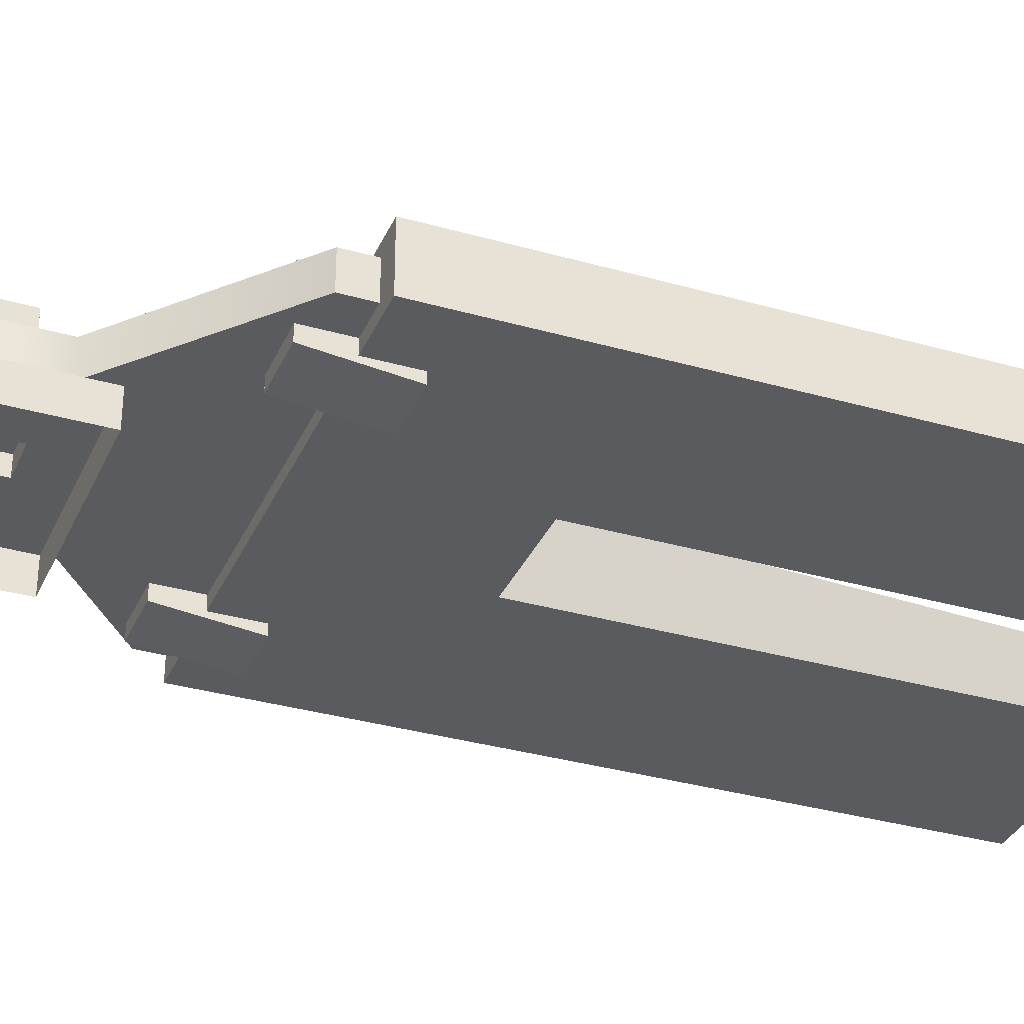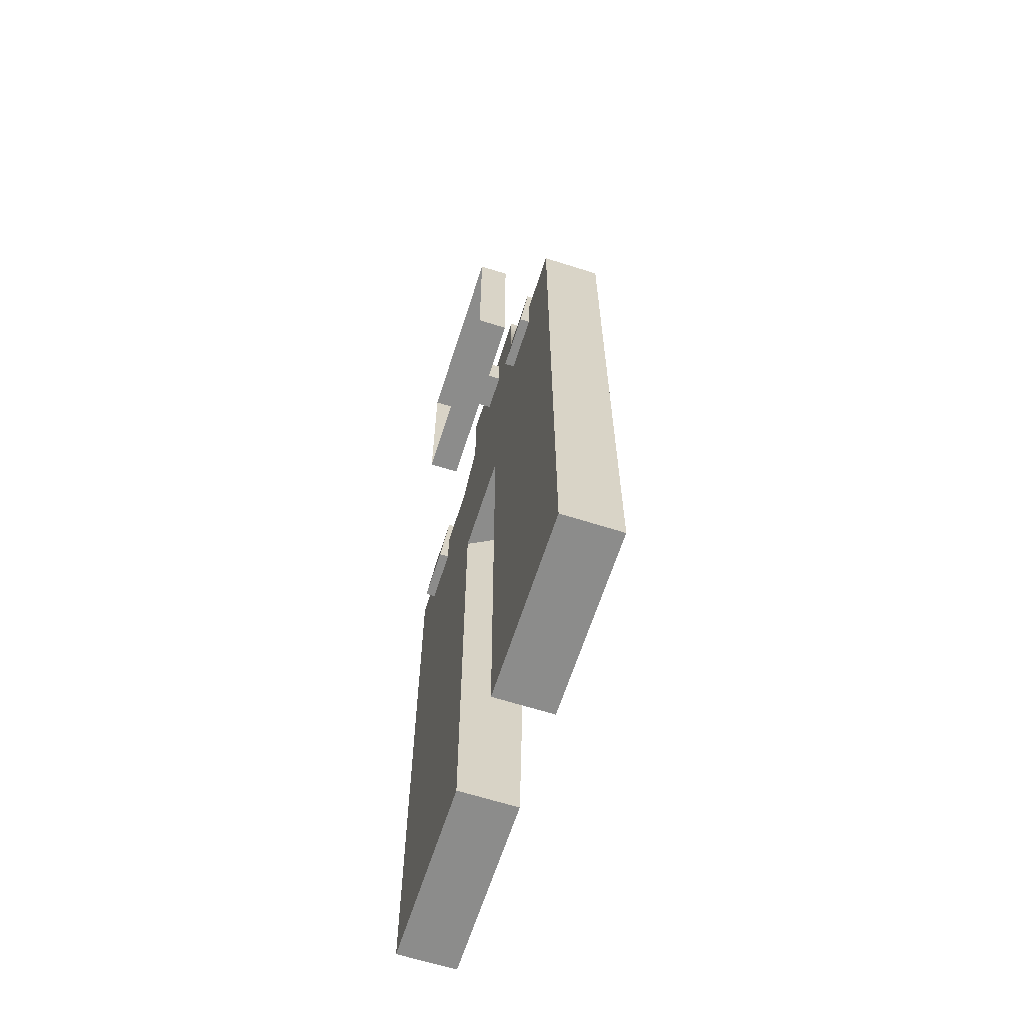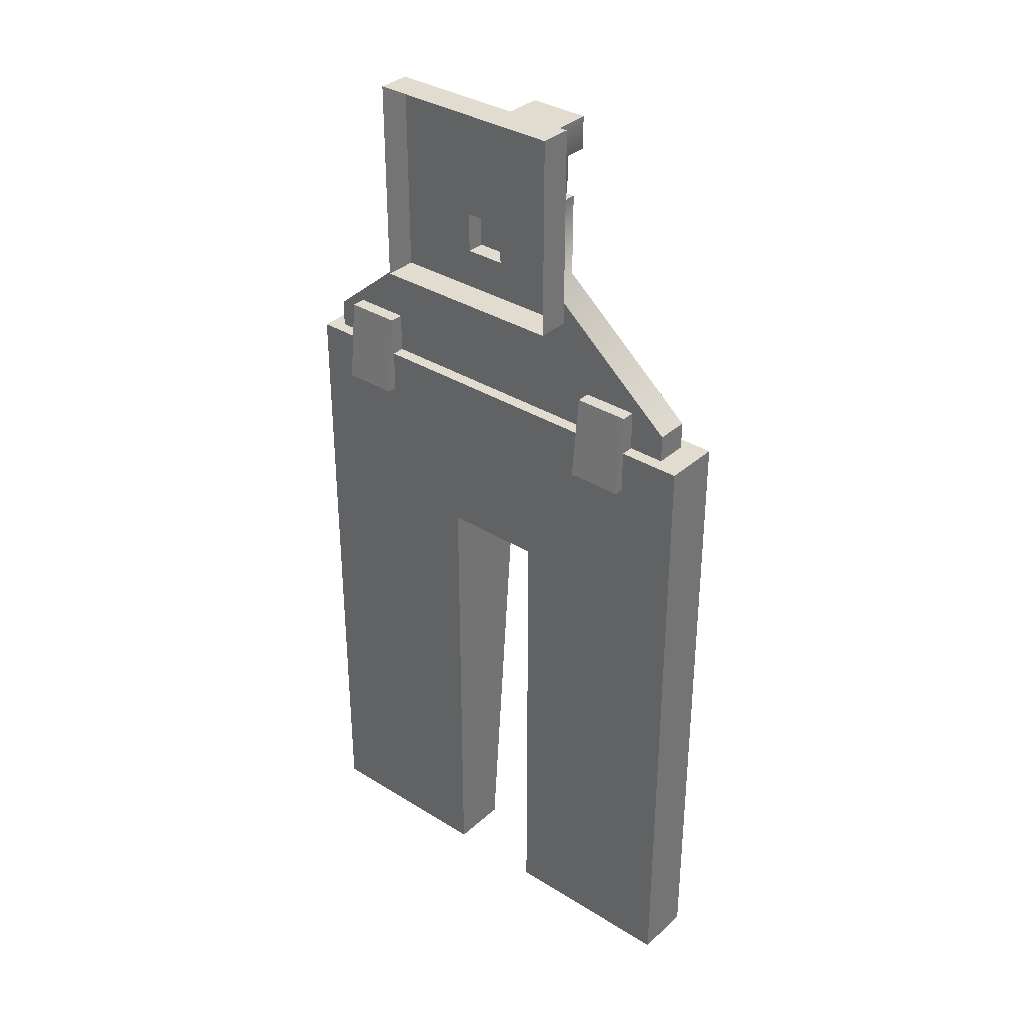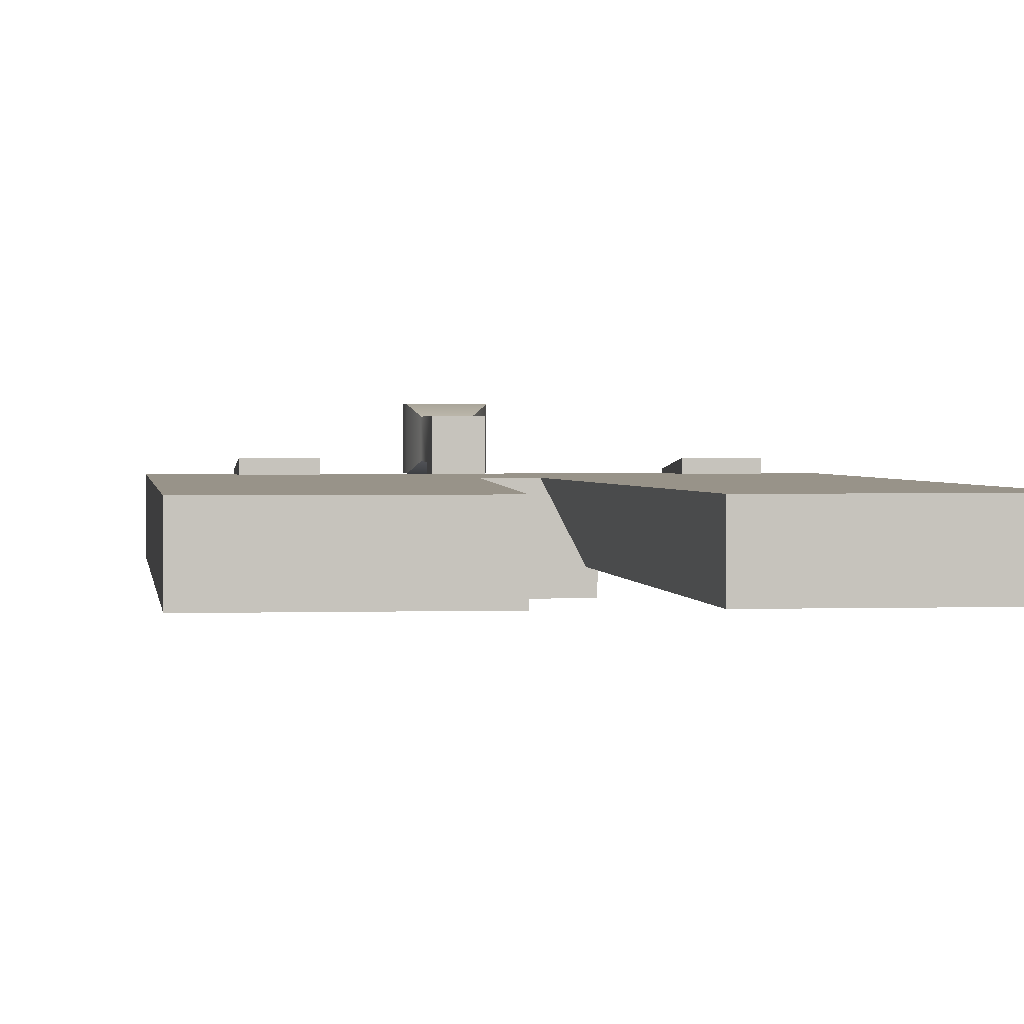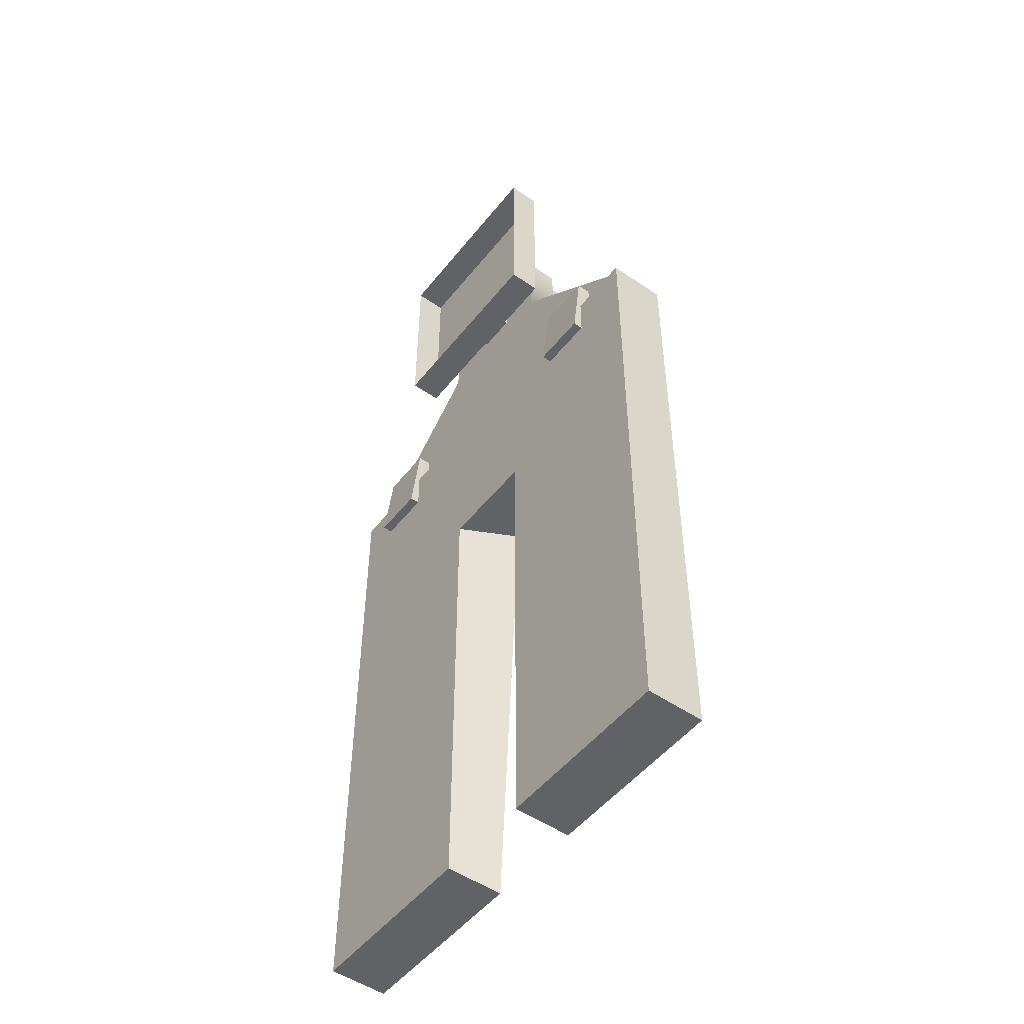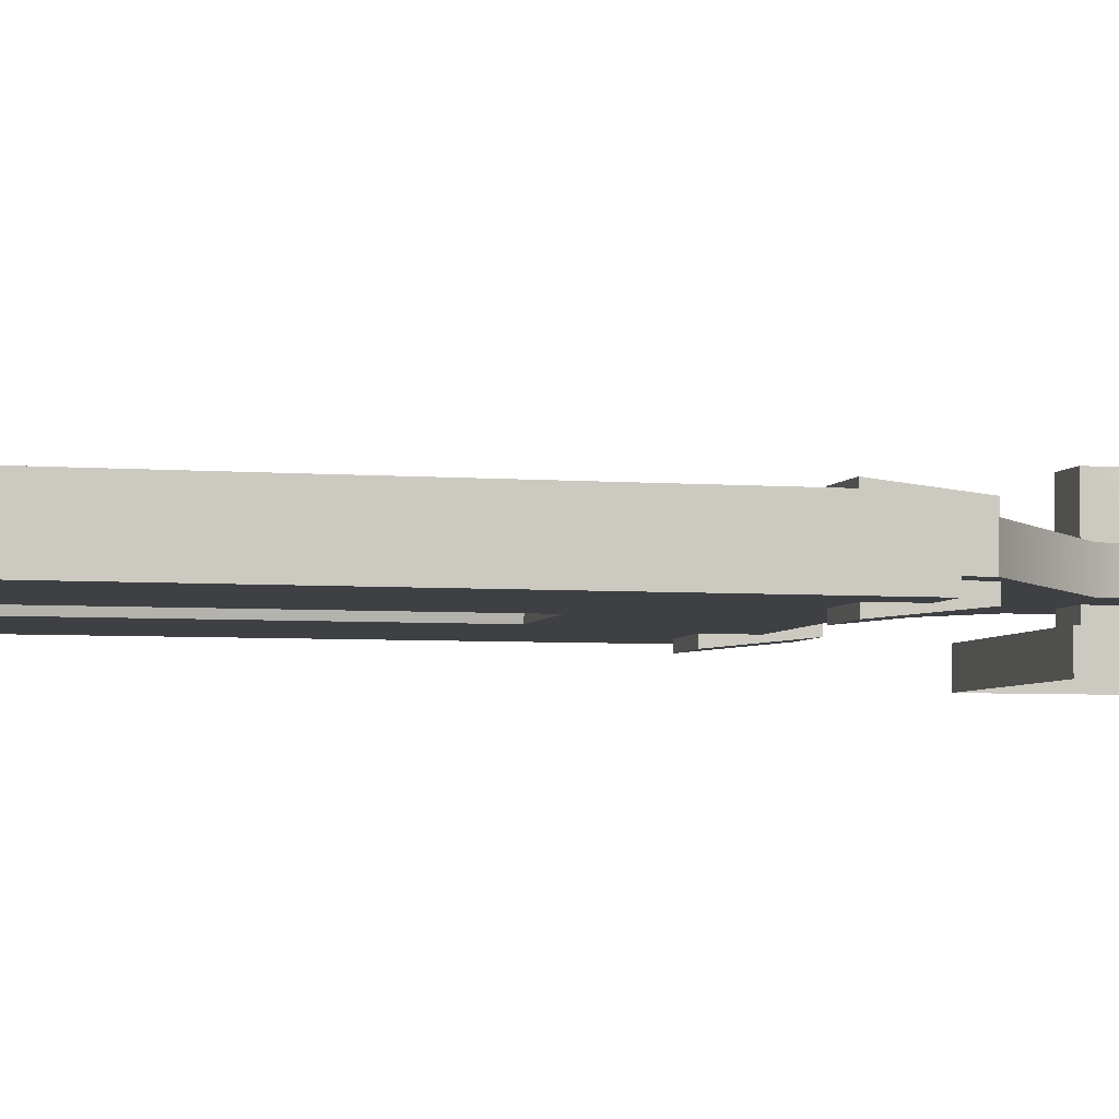
<metadata>
{"format":"obj","ext":"obj","renderer":"f3d","projection":"perspective","resolution":1024,"background":"white","views":[{"elev":-33.5,"azim":-111.4,"up":"+Z"},{"elev":-64.1,"azim":-107.8,"up":"+Y"},{"elev":34.5,"azim":-140.0,"up":"+Y"},{"elev":1.6,"azim":-7.2,"up":"+Z"},{"elev":-50.5,"azim":-127.1,"up":"+Y"},{"elev":-4.6,"azim":75.4,"up":"+Z"}]}
</metadata>
<code>
v -0.1591 -0.09423 -0
v -0.0319 -0.0319 0.2159
v -0.1591 0.224 -0
v -0.0319 0.0319 0.1606
v 0.1591 0.224 -0
v 0.0319 0.0319 0.1606
v 0.1591 -0.09423 -0
v 0.0319 -0.0319 0.2159
v 0.1591 0.224 0.05081
v -0.1591 0.224 0.05081
v -0.1591 -0.09423 0.05081
v 0.1591 -0.09423 0.05081
v -0.0319 -0.0319 0.05081
v -0.0319 0.0319 0.05081
v 0.0319 0.0319 0.05081
v 0.0319 -0.0319 0.05081
v 0.04953 0.1577 0.2312
v -0.04953 0.1577 0.2312
v 0.04953 0.1577 0.1453
v -0.04953 0.1577 0.1453
v 0.0319 0.1033 0.1606
v -0.0319 0.1033 0.1606
v -0.0319 0.1033 0.2159
v 0.0319 0.1033 0.2159
v -0.04953 0.1033 0.2312
v -0.04953 0.1033 0.1453
v 0.04953 0.1033 0.1453
v 0.04953 0.1033 0.2312
v -0.3757 -1.326 0.1514
v 0.3739 -1.326 0.1514
v -0.3757 -0.3259 0.1514
v 0.3739 -0.3259 0.1514
v -0.3757 -0.3259 0.05862
v 0.3739 -0.3259 0.05862
v -0.3757 -1.326 0.05862
v 0.3739 -1.326 0.05862
v 0.07485 -1.326 0.1514
v 0.07485 -1.326 0.05862
v -0.08503 -1.326 0.1514
v -0.08503 -1.326 0.05862
v -0.03708 -0.5657 0.1514
v 0.02689 -0.5657 0.1514
v 0.07485 -0.5657 0.05862
v -0.08503 -0.5657 0.05862
v -0.3757 -0.2881 0.1514
v -0.3757 -0.2881 0.05862
v 0.3739 -0.2881 0.1514
v 0.3739 -0.2881 0.05862
v -0.3441 -0.2881 0.1331
v -0.3441 -0.2881 0.07694
v 0.3422 -0.2881 0.1331
v 0.3422 -0.2881 0.07694
v 0.2137 -0.3567 0.1696
v 0.3024 -0.3567 0.1696
v 0.2137 -0.2238 0.1556
v 0.3024 -0.2238 0.1556
v 0.2137 -0.2238 0.05705
v 0.3024 -0.2238 0.05705
v 0.2137 -0.3567 0.04306
v 0.3024 -0.3567 0.04306
v -0.2762 -0.3567 0.1696
v -0.1876 -0.3567 0.1696
v -0.2762 -0.2238 0.1556
v -0.1876 -0.2238 0.1556
v -0.2762 -0.2238 0.05705
v -0.1876 -0.2238 0.05705
v -0.2762 -0.3567 0.04306
v -0.1876 -0.3567 0.04306
v -0.335 -0.2443 0.1322
v 0.3502 -0.2443 0.1322
v -0.1104 0.07668 0.1322
v 0.1256 0.07668 0.1322
v -0.1104 0.07668 0.07919
v 0.1256 0.07668 0.07919
v -0.335 -0.2443 0.07919
v 0.3502 -0.2443 0.07919
v -0.1104 -0.0558 0.07919
v -0.1104 -0.0558 0.1322
v 0.1256 -0.0558 0.1322
v 0.1256 -0.0558 0.07919
v -0.335 -0.2934 0.07919
v 0.3502 -0.2934 0.07919
v 0.3502 -0.2934 0.1322
v -0.335 -0.2934 0.1322
f 10 11 13 14
f 9 10 14 15
f 12 9 15 16
f 11 12 16 13
f 18 17 19 20
f 3 10 9 5
f 1 11 10 3
f 7 12 11 1
f 5 9 12 7
f 14 13 2 4
f 15 14 4 6
f 16 15 6 8
f 13 16 8 2
f 2 8 24 23
f 8 6 21 24
f 4 2 23 22
f 23 24 28 25
f 24 21 27 28
f 21 22 26 27
f 22 23 25 26
f 6 4 22 21
f 26 25 18 20
f 27 26 20 19
f 28 27 19 17
f 25 28 17 18
f 32 42 37 30
f 38 43 34 36
f 37 38 36 30
f 30 36 34 32
f 35 29 31 33
f 31 41 42 32
f 43 44 33 34
f 50 49 51 52
f 29 39 41 31
f 35 40 39 29
f 33 44 40 35
f 43 38 37 42
f 40 44 41 39
f 44 43 42 41
f 33 31 45 46
f 31 32 47 45
f 32 34 48 47
f 34 33 46 48
f 46 45 49 50
f 45 47 51 49
f 47 48 52 51
f 48 46 50 52
f 53 54 56 55
f 55 56 58 57
f 57 58 60 59
f 59 60 54 53
f 54 60 58 56
f 59 53 55 57
f 61 62 64 63
f 63 64 66 65
f 65 66 68 67
f 67 68 62 61
f 62 68 66 64
f 67 61 63 65
f 78 79 72 71
f 71 72 74 73
f 73 74 80 77
f 81 82 83 84
f 79 80 74 72
f 77 78 71 73
f 75 69 78 77
f 69 70 79 78
f 70 76 80 79
f 77 80 76 75
f 75 76 82 81
f 76 70 83 82
f 70 69 84 83
f 69 75 81 84

</code>
